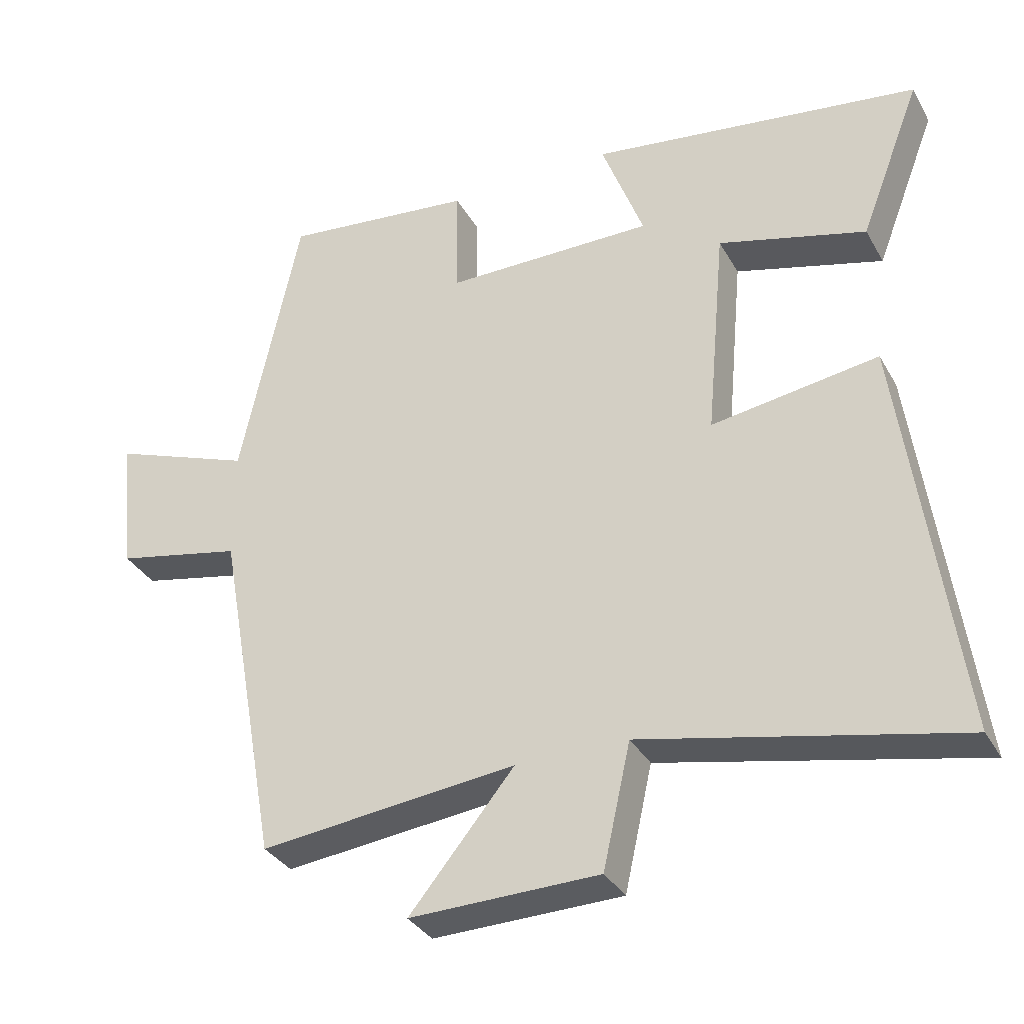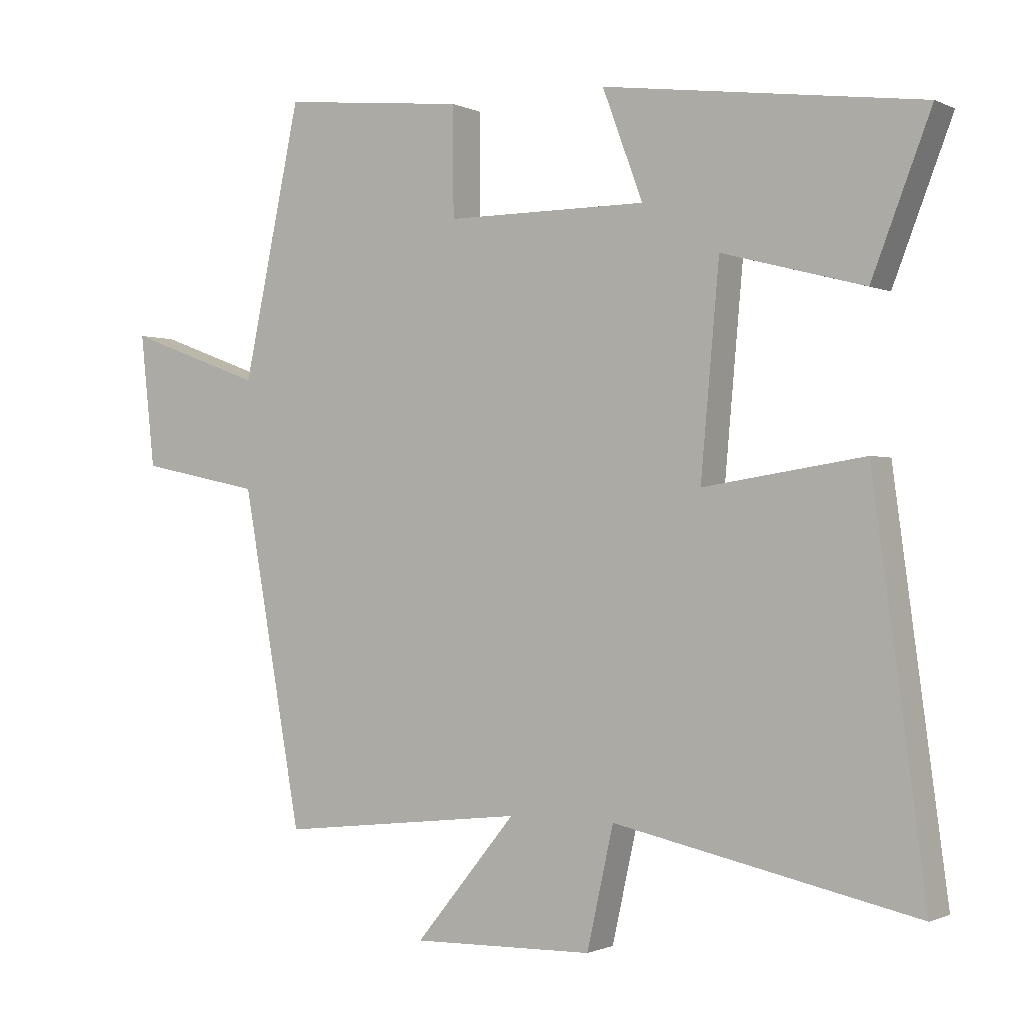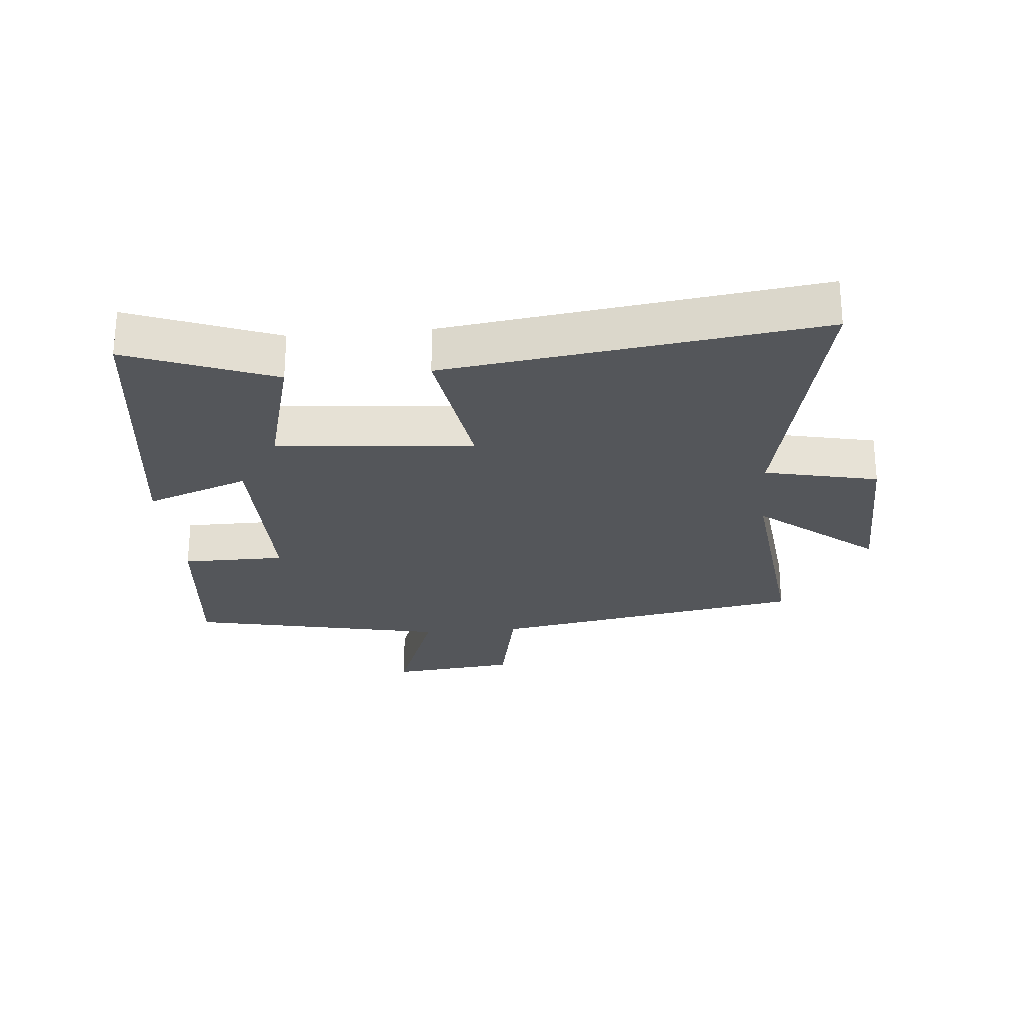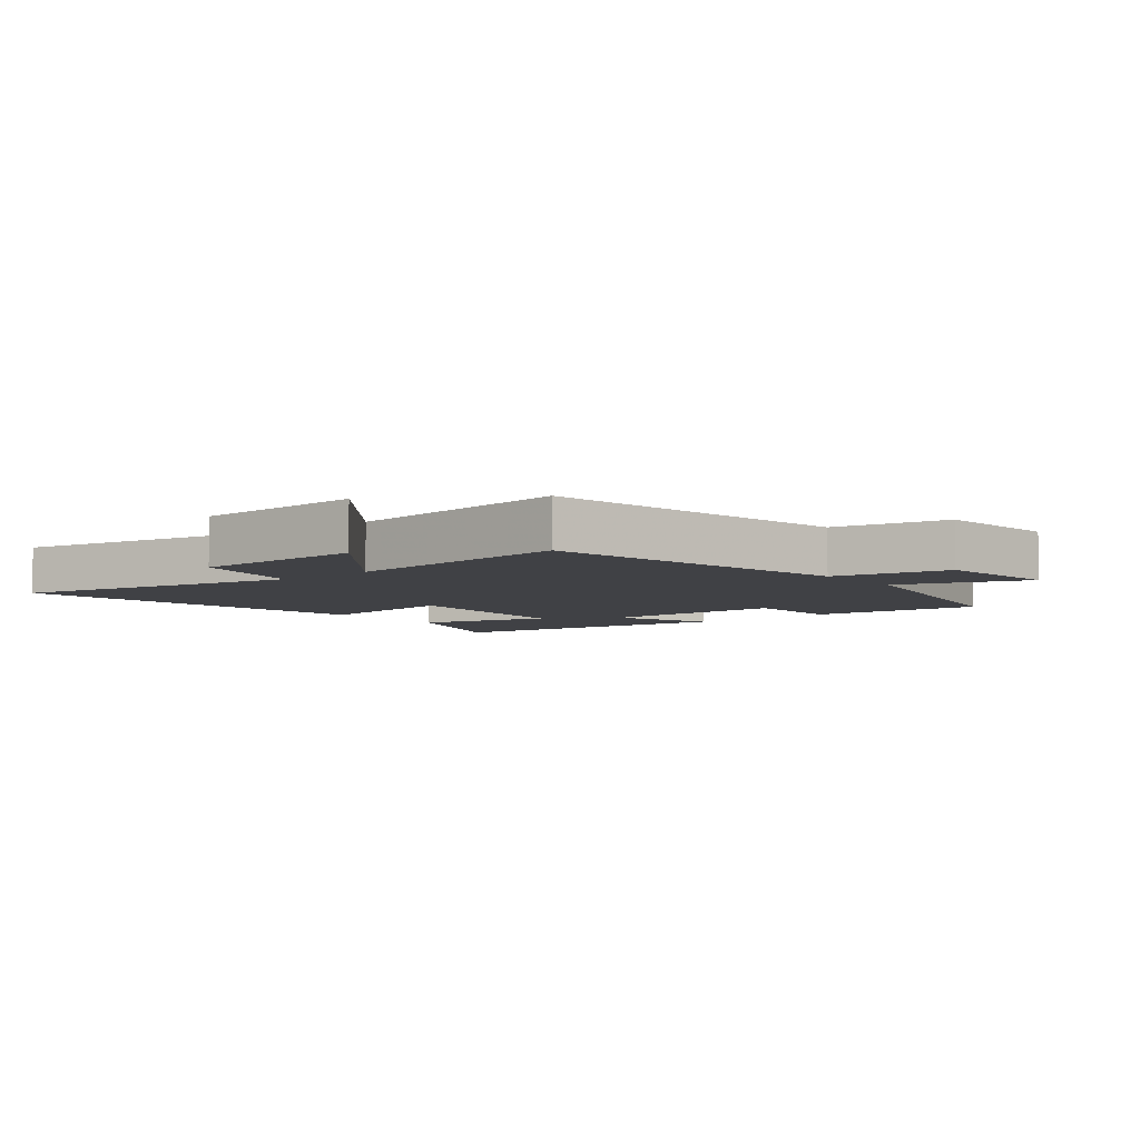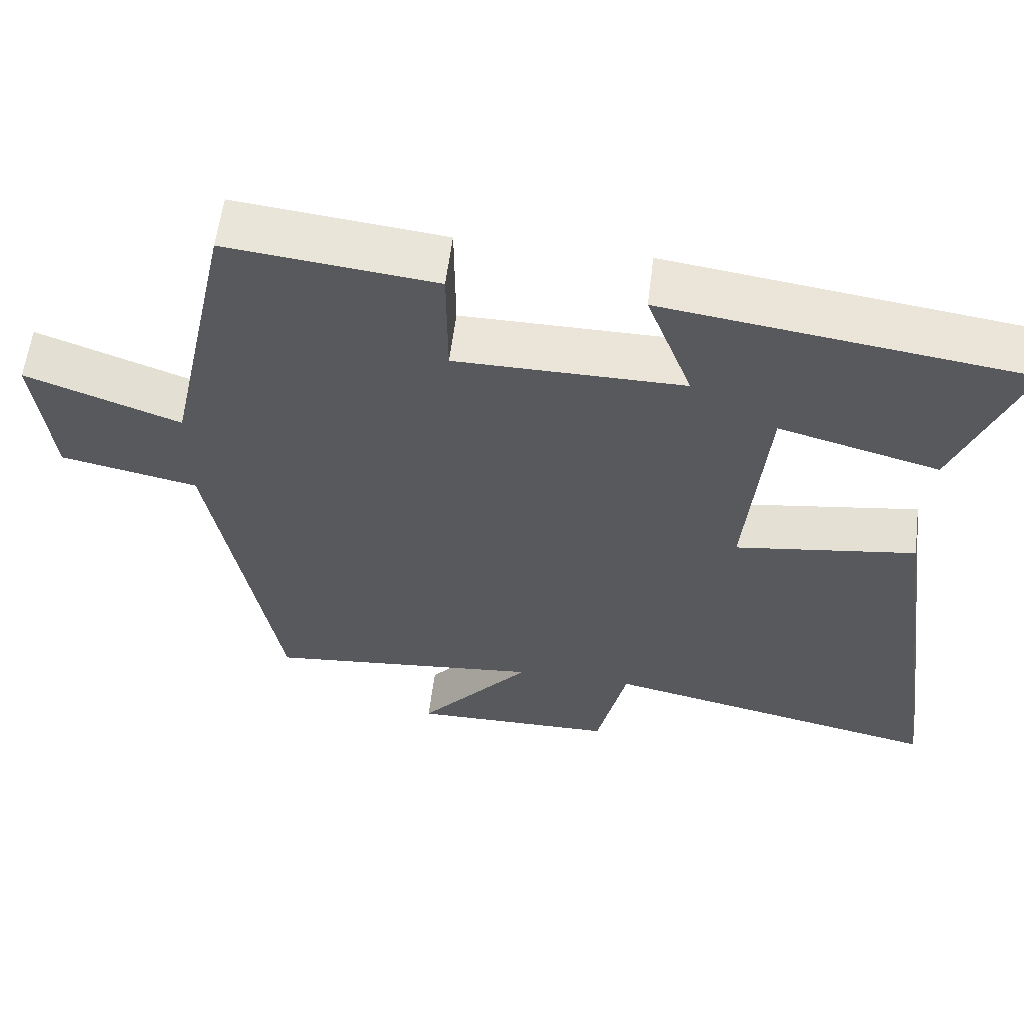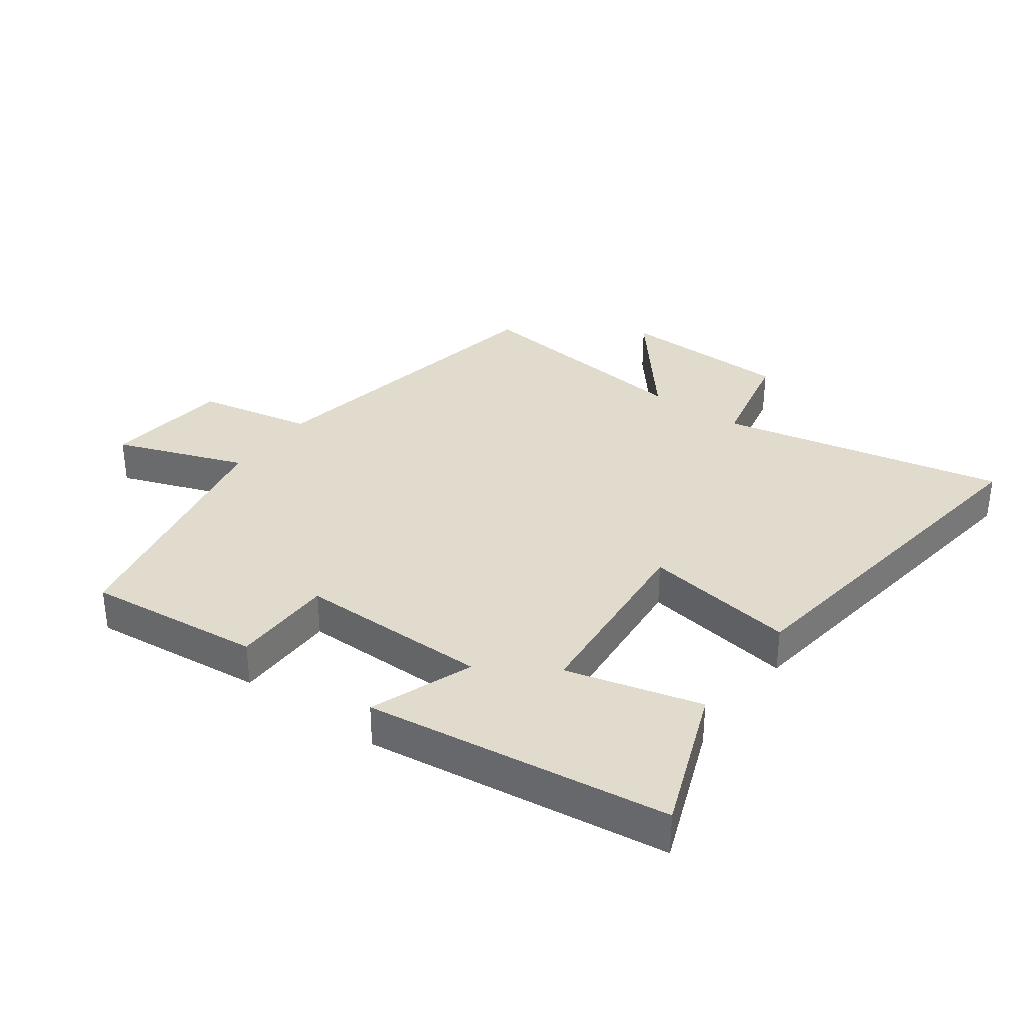
<metadata>
{"format":"obj","ext":"obj","renderer":"f3d","projection":"perspective","resolution":1024,"background":"white","views":[{"elev":-33.8,"azim":25.6,"up":"+Z"},{"elev":-0.9,"azim":31.9,"up":"+Z"},{"elev":-25.4,"azim":95.2,"up":"+Y"},{"elev":-5.9,"azim":-140.6,"up":"+Y"},{"elev":59.3,"azim":7.2,"up":"+Z"},{"elev":33.8,"azim":36.3,"up":"+Y"}]}
</metadata>
<code>
v 0.589 0.07 0.435
v 0.5 0.07 0.205
v 0.286 0.07 0.262
v 0.258 0.07 -0.048
v 0.5 0.07 -0.011
v 0.579 0.07 -0.597
v 0.124 0.07 -0.5
v 0.084 0.07 -0.679
v -0.19 0.07 -0.685
v -0.038 0.07 -0.5
v -0.41 0.07 -0.541
v -0.5 0.07 -0.04
v -0.684 0.07 -0.002
v -0.706 0.07 0.198
v -0.5 0.07 0.122
v -0.413 0.07 0.53
v -0.135 0.07 0.5
v -0.134 0.07 0.337
v 0.17 0.07 0.337
v 0.109 0.07 0.5
v 0.589 0 0.435
v 0.5 0 0.205
v 0.286 0 0.262
v 0.258 0 -0.048
v 0.5 0 -0.011
v 0.579 0 -0.597
v 0.124 0 -0.5
v 0.084 0 -0.679
v -0.19 0 -0.685
v -0.038 0 -0.5
v -0.41 0 -0.541
v -0.5 0 -0.04
v -0.684 0 -0.002
v -0.706 0 0.198
v -0.5 0 0.122
v -0.413 0 0.53
v -0.135 0 0.5
v -0.134 0 0.337
v 0.17 0 0.337
v 0.109 0 0.5
f 1 2 3
f 20 1 3
f 19 20 3
f 18 19 3 4
f 15 16 17 18
f 15 18 4
f 12 13 14 15
f 12 15 4
f 11 12 4
f 10 11 4
f 7 8 9 10
f 7 10 4 5
f 5 6 7
f 23 22 21
f 23 21 40
f 23 40 39
f 24 23 39 38
f 38 37 36 35
f 24 38 35
f 35 34 33 32
f 24 35 32
f 24 32 31
f 24 31 30
f 30 29 28 27
f 25 24 30 27
f 27 26 25
f 1 21 22 2
f 2 22 23 3
f 3 23 24 4
f 4 24 25 5
f 5 25 26 6
f 6 26 27 7
f 7 27 28 8
f 8 28 29 9
f 9 29 30 10
f 10 30 31 11
f 11 31 32 12
f 12 32 33 13
f 13 33 34 14
f 14 34 35 15
f 15 35 36 16
f 16 36 37 17
f 17 37 38 18
f 18 38 39 19
f 19 39 40 20
f 20 40 21 1

</code>
